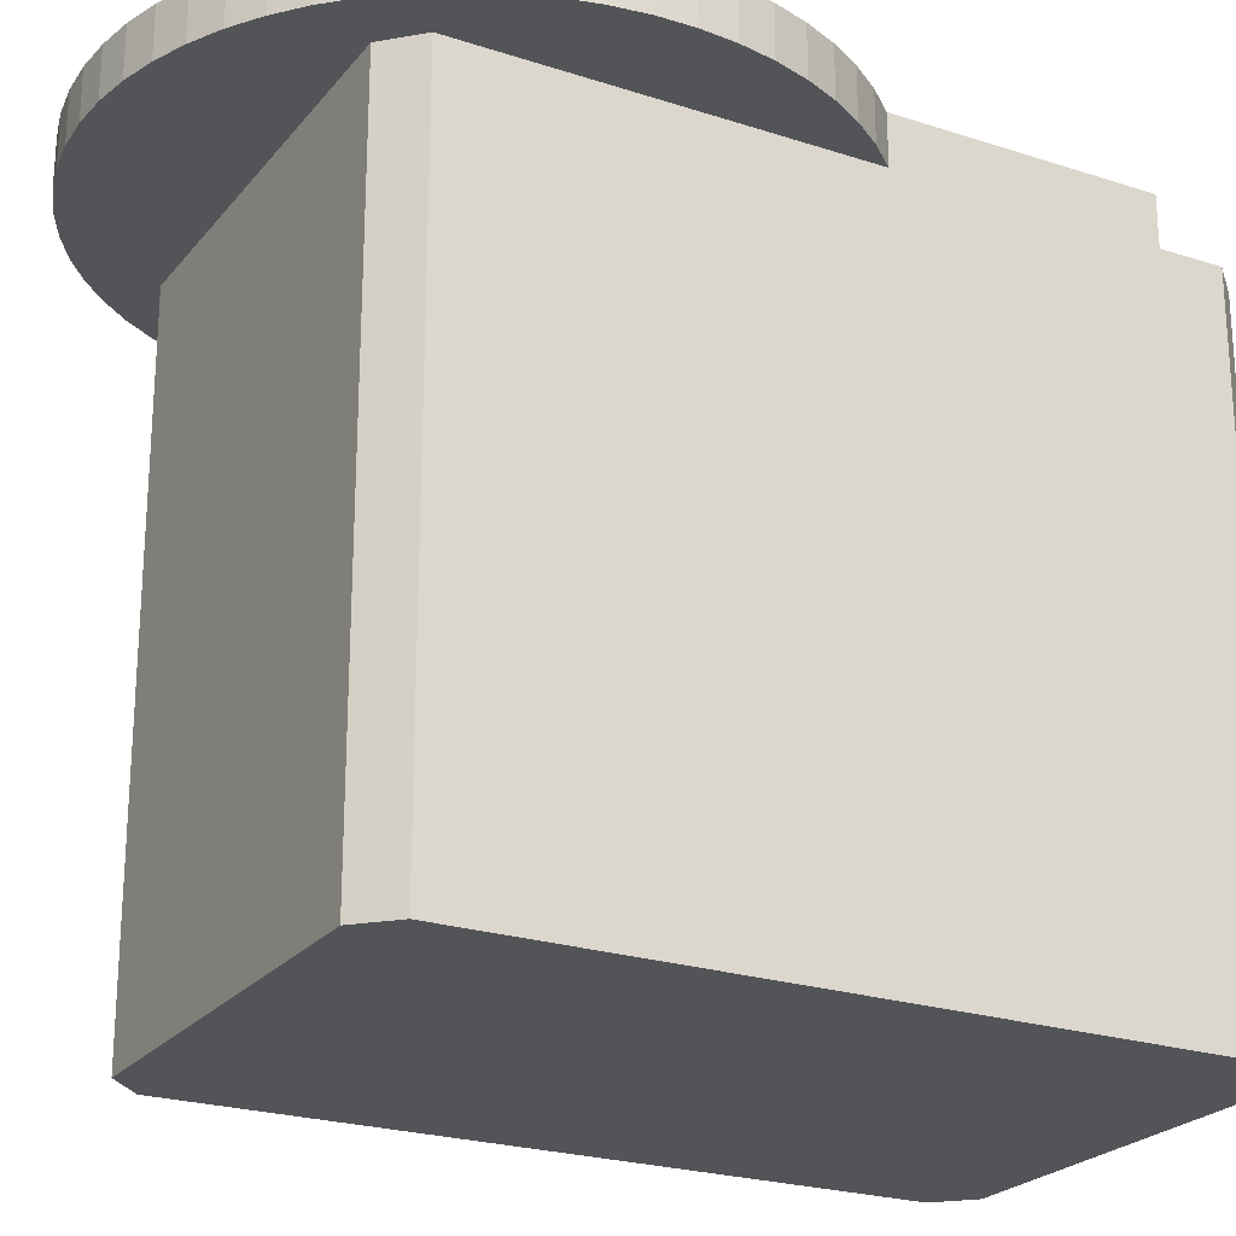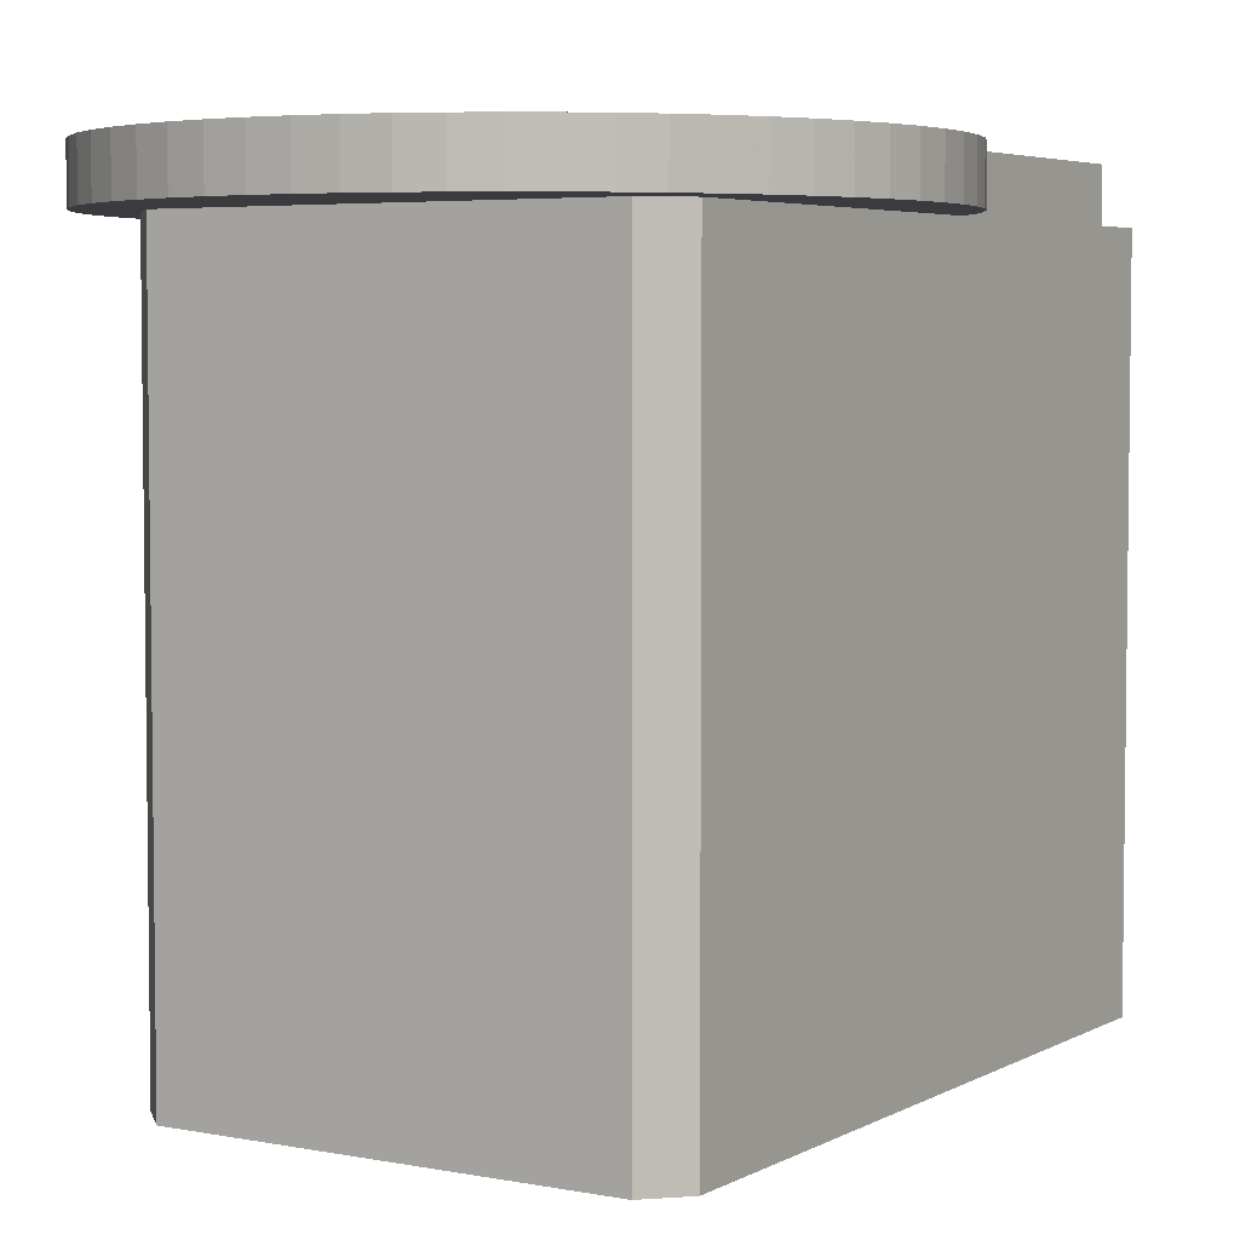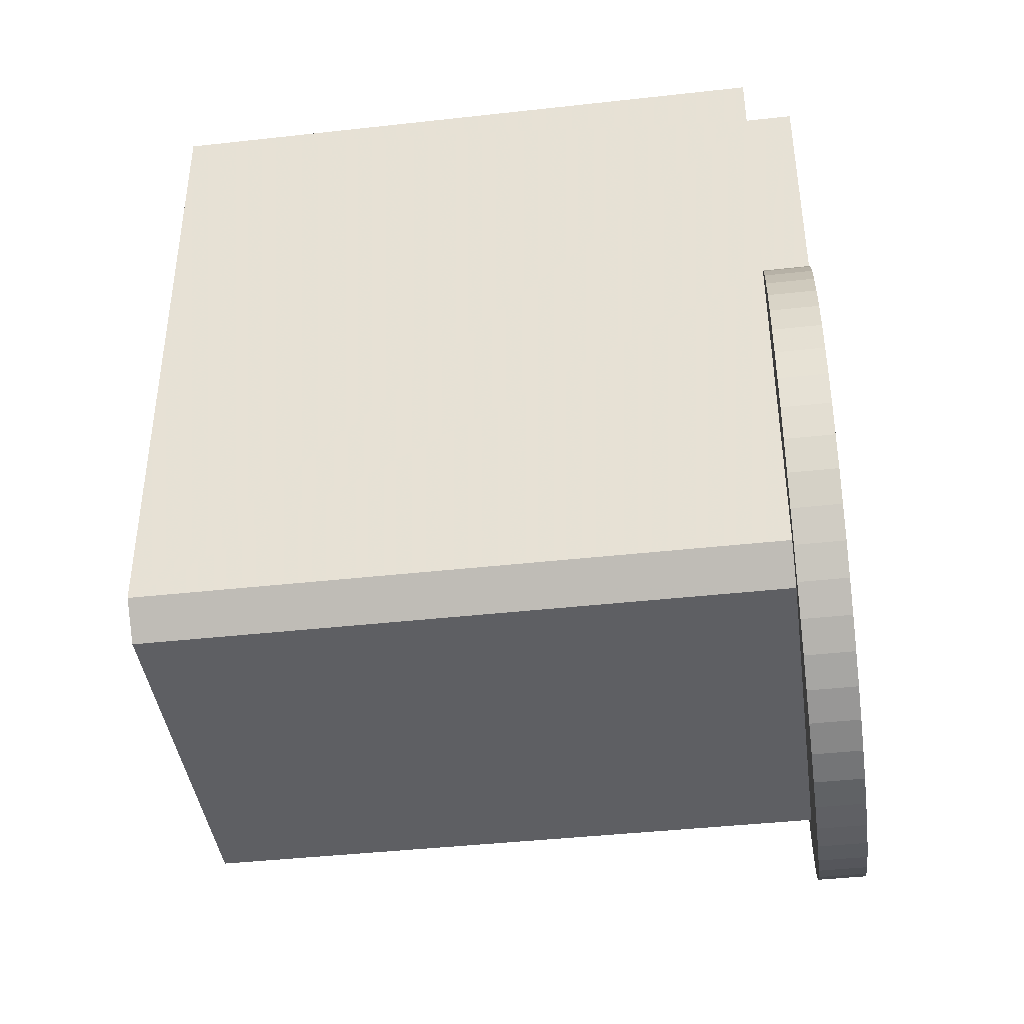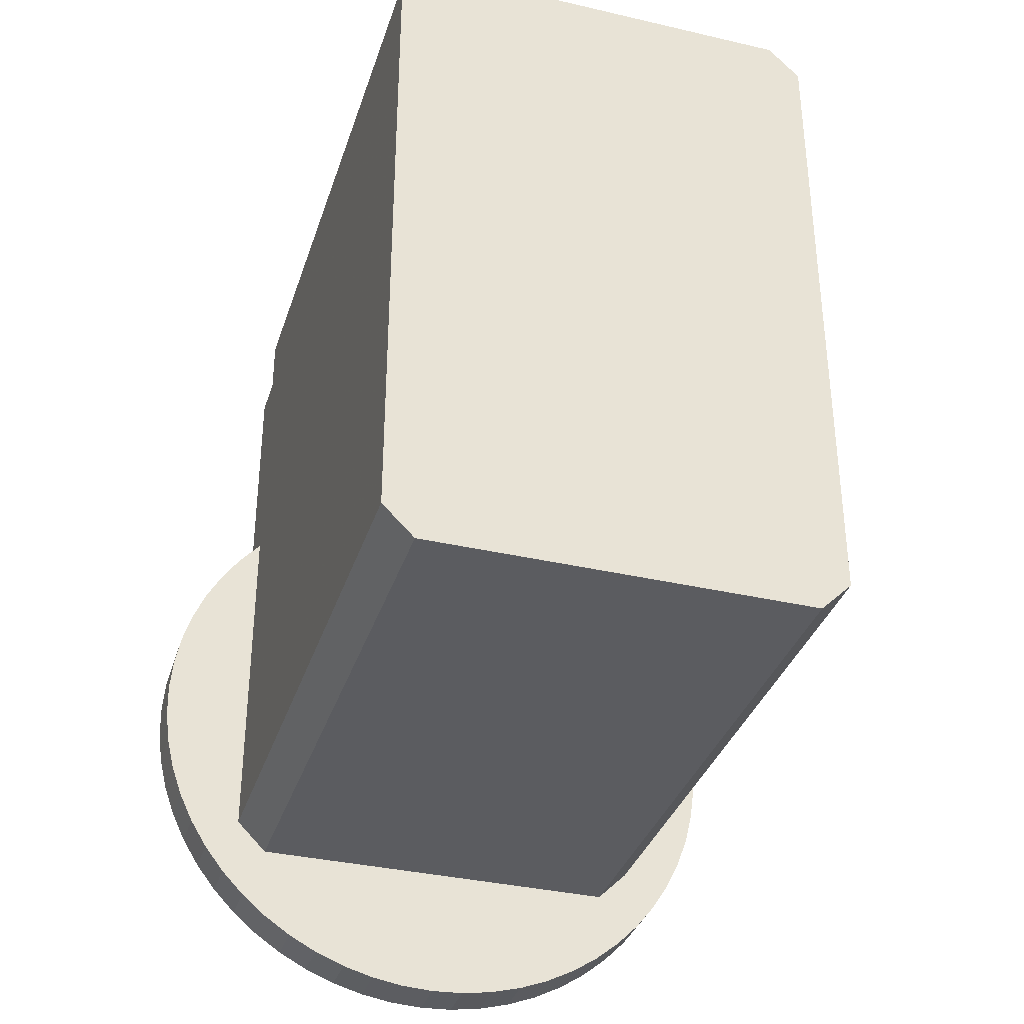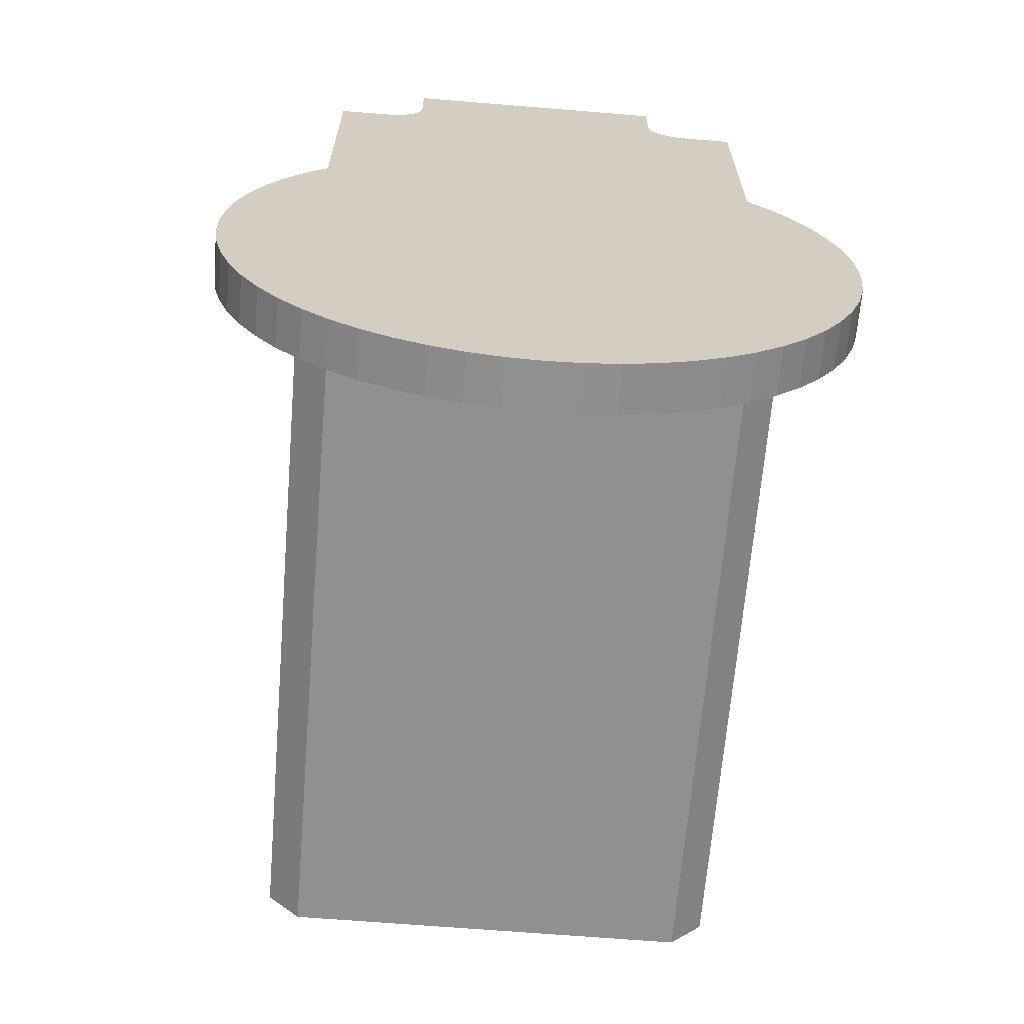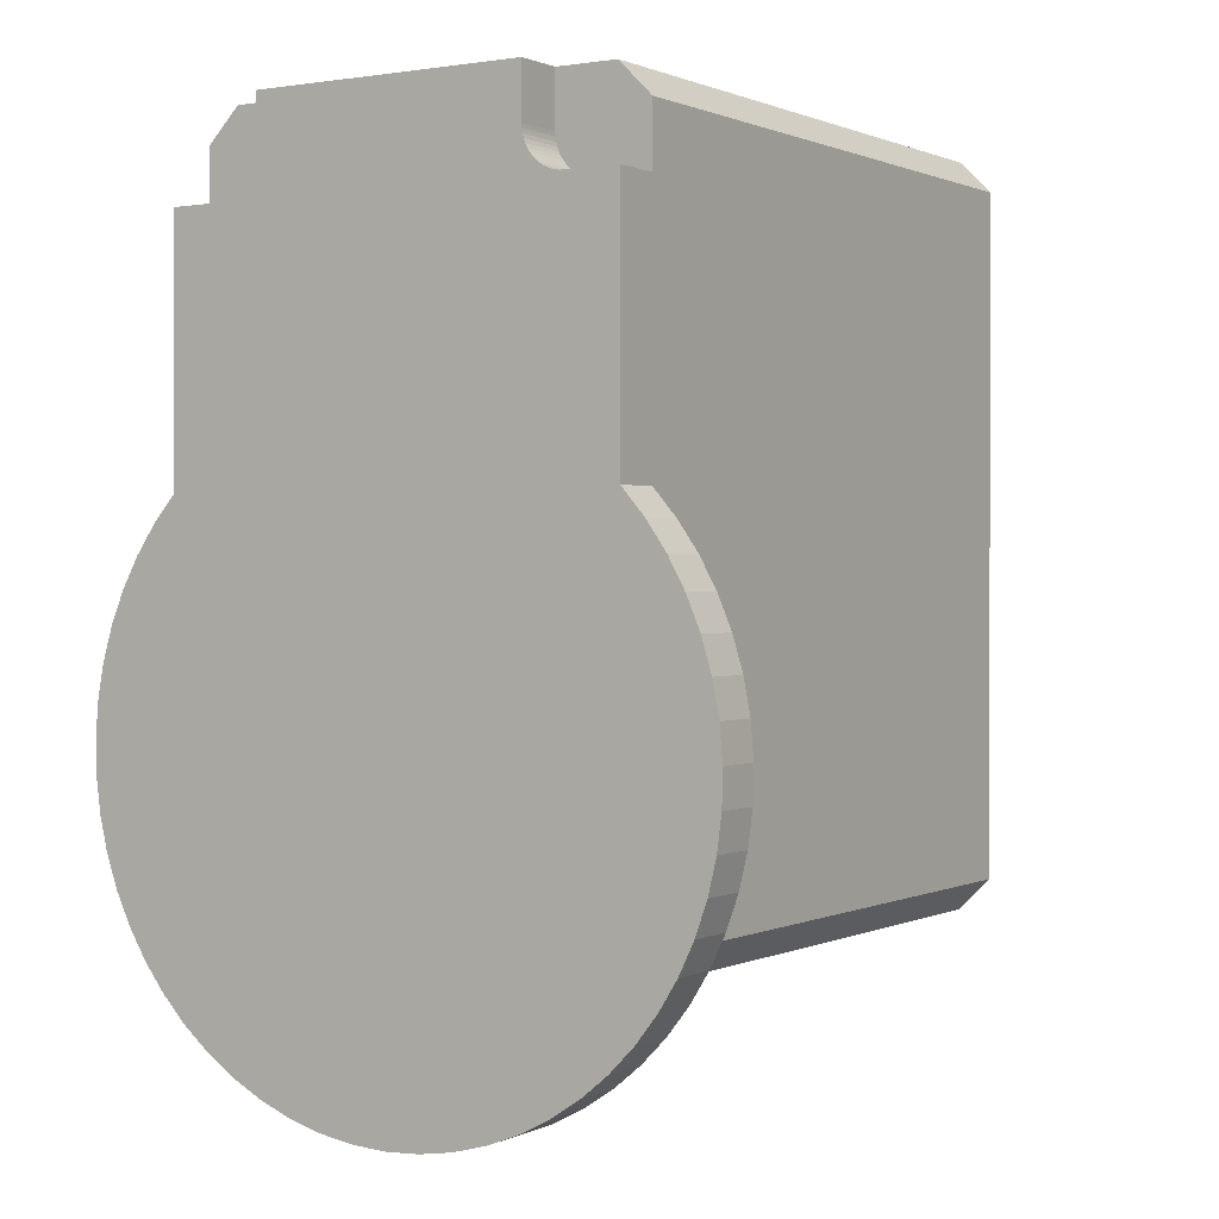
<metadata>
{"format":"obj","ext":"obj","renderer":"f3d","projection":"perspective","resolution":1024,"background":"white","views":[{"elev":-23.5,"azim":-118.7,"up":"+Y"},{"elev":4.7,"azim":-148.2,"up":"+Y"},{"elev":-41.5,"azim":97.7,"up":"+Z"},{"elev":-35.3,"azim":-17.1,"up":"+Z"},{"elev":-65.7,"azim":175.3,"up":"+Z"},{"elev":0.8,"azim":-147.6,"up":"+Z"}]}
</metadata>
<code>
v -14.25 -63 -9.25
v -12.25 -63 -11.25
v -14.25 -63 33.25
v 12.25 -63 -11.25
v -12.25 -63 35.25
v 14.25 -63 -9.25
v 14.25 -63 33.25
v 12.25 -63 35.25
v -8.5 -23 35.25
v -12.25 -23 35.25
v 12.25 -23 35.25
v 8.5 -23 35.25
v 8.5 -20 35.25
v -8.5 -20 35.25
v -14.25 -23 33.25
v 14.25 -23 33.25
v -14.25 -23 29.5
v -11 -23 29.5
v -14.25 -20 29.5
v -11 -20 29.5
v 8.5 -23 32
v 8.5 -20 32
v -8.5 -23 32
v -8.5 -20 32
v -10.74 -23 29.51
v -8.514 -23 31.74
v -9.75 -23 29.83
v -9.983 -23 29.72
v -8.555 -23 31.48
v -8.622 -23 31.23
v -8.716 -23 30.98
v -10.23 -23 29.62
v -10.48 -23 29.55
v -8.835 -23 30.75
v -8.977 -23 30.53
v -9.142 -23 30.33
v -9.327 -23 30.14
v -9.531 -23 29.98
v -12.25 -23 -11.25
v 12.25 -23 -11.25
v 8.514 -20 31.74
v 8.514 -23 31.74
v 8.555 -20 31.48
v 8.555 -23 31.48
v 8.622 -20 31.23
v 8.622 -23 31.23
v 8.716 -20 30.98
v 8.716 -23 30.98
v 8.835 -20 30.75
v 8.835 -23 30.75
v 8.977 -20 30.53
v 8.977 -23 30.53
v 9.142 -20 30.33
v 9.142 -23 30.33
v 9.327 -20 30.14
v 9.327 -23 30.14
v 9.531 -20 29.98
v 9.531 -23 29.98
v 9.75 -20 29.83
v 9.75 -23 29.83
v 9.983 -20 29.72
v 9.983 -23 29.72
v 10.23 -20 29.62
v 10.23 -23 29.62
v 10.48 -20 29.55
v 10.48 -23 29.55
v 10.74 -20 29.51
v 10.74 -23 29.51
v 11 -20 29.5
v 11 -23 29.5
v -10.74 -20 29.51
v -10.48 -20 29.55
v -10.23 -20 29.62
v -9.983 -20 29.72
v -9.75 -20 29.83
v -9.531 -20 29.98
v -9.327 -20 30.14
v -9.142 -20 30.33
v -8.977 -20 30.53
v -8.835 -20 30.75
v -8.716 -20 30.98
v -8.622 -20 31.23
v -8.555 -20 31.48
v -8.514 -20 31.74
v 14.25 -23 29.5
v -14.25 -23 -9.25
v 14.25 -20 29.5
v -2.131 -20 -19.89
v -4.238 -20 -19.55
v -14.25 -20 14.03
v -6.296 -20 -18.98
v -8.283 -20 -18.2
v -10.18 -20 -17.22
v -11.95 -20 -16.04
v 16.9 -20 10.7
v 15.66 -20 12.44
v 14.25 -20 14.03
v 17.94 -20 8.834
v 18.78 -20 6.872
v 19.41 -20 4.831
v 19.81 -20 2.736
v 19.99 -20 0.6095
v 19.94 -20 -1.524
v 19.67 -20 -3.64
v 19.17 -20 -5.715
v 18.45 -20 -7.724
v 17.52 -20 -9.646
v 16.39 -20 -11.46
v 15.08 -20 -13.14
v 13.59 -20 -14.67
v 11.95 -20 -16.04
v 10.18 -20 -17.22
v 8.283 -20 -18.2
v 6.296 -20 -18.98
v 4.238 -20 -19.55
v -13.59 -20 -14.67
v -15.08 -20 -13.14
v -16.39 -20 -11.46
v 2.131 -20 -19.89
v 0 -20 -20
v -17.52 -20 -9.646
v -18.45 -20 -7.724
v -19.17 -20 -5.715
v -16.9 -20 10.7
v -19.94 -20 -1.524
v -17.94 -20 8.834
v -19.99 -20 0.6095
v -19.81 -20 2.736
v -19.41 -20 4.831
v -18.78 -20 6.872
v -19.67 -20 -3.64
v -15.66 -20 12.44
v 14.25 -23 14.03
v 15.66 -23 12.44
v 16.9 -23 10.7
v 17.94 -23 8.834
v 18.78 -23 6.872
v 19.41 -23 4.831
v 19.81 -23 2.736
v 19.99 -23 0.6095
v 19.94 -23 -1.524
v 19.67 -23 -3.64
v 19.17 -23 -5.715
v 18.45 -23 -7.724
v 17.52 -23 -9.646
v 16.39 -23 -11.46
v 15.08 -23 -13.14
v 13.59 -23 -14.67
v 11.95 -23 -16.04
v 10.18 -23 -17.22
v 8.283 -23 -18.2
v 6.296 -23 -18.98
v 4.238 -23 -19.55
v 2.131 -23 -19.89
v 0 -23 -20
v -2.131 -23 -19.89
v -4.238 -23 -19.55
v -6.296 -23 -18.98
v -8.283 -23 -18.2
v -10.18 -23 -17.22
v -11.95 -23 -16.04
v -13.59 -23 -14.67
v -15.08 -23 -13.14
v -16.39 -23 -11.46
v -17.52 -23 -9.646
v -18.45 -23 -7.724
v -19.17 -23 -5.715
v -19.67 -23 -3.64
v -19.94 -23 -1.524
v -19.99 -23 0.6095
v -19.81 -23 2.736
v -19.41 -23 4.831
v -18.78 -23 6.872
v -17.94 -23 8.834
v -16.9 -23 10.7
v -15.66 -23 12.44
v -14.25 -23 14.03
v 14.25 -23 -9.25
f 1 2 3
f 2 4 3
f 3 4 5
f 6 7 4
f 7 8 4
f 4 8 5
f 9 10 5
f 8 11 12
f 13 14 12
f 14 9 12
f 12 9 8
f 9 5 8
f 10 15 5
f 15 3 5
f 16 11 7
f 11 8 7
f 17 18 19
f 18 20 19
f 12 21 13
f 21 22 13
f 23 9 24
f 9 14 24
f 17 15 18
f 15 10 18
f 18 10 25
f 9 23 10
f 23 26 10
f 27 28 10
f 26 29 10
f 29 30 10
f 10 30 31
f 28 32 10
f 32 33 10
f 10 33 25
f 31 34 10
f 34 35 10
f 10 35 36
f 36 37 10
f 37 38 10
f 10 38 27
f 39 40 2
f 40 4 2
f 22 21 41
f 21 42 41
f 41 42 43
f 42 44 43
f 43 44 45
f 44 46 45
f 45 46 47
f 46 48 47
f 47 48 49
f 48 50 49
f 49 50 51
f 50 52 51
f 51 52 53
f 52 54 53
f 53 54 55
f 54 56 55
f 55 56 57
f 56 58 57
f 57 58 59
f 58 60 59
f 59 60 61
f 60 62 61
f 61 62 63
f 62 64 63
f 63 64 65
f 64 66 65
f 65 66 67
f 66 68 67
f 67 68 69
f 68 70 69
f 20 18 71
f 18 25 71
f 71 25 72
f 25 33 72
f 72 33 73
f 33 32 73
f 73 32 74
f 32 28 74
f 74 28 75
f 28 27 75
f 75 27 76
f 27 38 76
f 76 38 77
f 38 37 77
f 77 37 78
f 37 36 78
f 78 36 79
f 36 35 79
f 79 35 80
f 35 34 80
f 80 34 81
f 34 31 81
f 81 31 82
f 31 30 82
f 82 30 83
f 30 29 83
f 83 29 84
f 29 26 84
f 84 26 24
f 26 23 24
f 21 12 11
f 16 85 11
f 85 70 11
f 70 68 11
f 68 66 11
f 11 66 64
f 64 62 11
f 62 60 11
f 11 60 58
f 58 56 11
f 56 54 11
f 11 54 52
f 52 50 11
f 50 48 11
f 11 48 46
f 46 44 11
f 44 42 11
f 11 42 21
f 86 39 1
f 39 2 1
f 70 85 69
f 85 87 69
f 88 89 90
f 89 91 90
f 91 92 90
f 92 93 90
f 90 93 94
f 95 90 96
f 90 97 96
f 95 98 90
f 98 99 90
f 90 99 100
f 100 101 90
f 101 102 90
f 90 102 103
f 103 104 90
f 104 105 90
f 90 105 106
f 106 107 90
f 107 108 90
f 90 108 109
f 71 90 20
f 90 19 20
f 75 76 97
f 109 110 90
f 110 111 90
f 90 111 112
f 112 113 90
f 113 114 90
f 90 114 115
f 94 116 90
f 116 117 90
f 90 117 118
f 97 57 59
f 65 67 97
f 67 69 97
f 97 69 87
f 115 119 90
f 119 120 90
f 90 120 88
f 118 121 90
f 121 122 90
f 90 122 123
f 76 77 97
f 77 78 97
f 97 78 79
f 79 80 97
f 80 81 97
f 97 81 57
f 124 125 126
f 125 127 126
f 127 128 126
f 128 129 126
f 126 129 130
f 123 131 90
f 131 125 90
f 90 125 132
f 125 124 132
f 71 72 90
f 72 73 90
f 90 73 97
f 73 74 97
f 97 74 75
f 59 61 97
f 61 63 97
f 97 63 65
f 47 49 83
f 49 51 83
f 83 51 53
f 81 82 57
f 82 83 57
f 57 83 55
f 83 53 55
f 24 14 13
f 13 22 24
f 22 41 24
f 24 41 84
f 41 43 84
f 84 43 83
f 43 45 83
f 83 45 47
f 97 133 134
f 97 134 96
f 134 135 96
f 96 135 95
f 135 136 95
f 95 136 98
f 136 137 98
f 98 137 99
f 137 138 99
f 99 138 100
f 138 139 100
f 100 139 101
f 139 140 101
f 101 140 102
f 140 141 102
f 102 141 103
f 141 142 103
f 103 142 104
f 142 143 104
f 104 143 105
f 143 144 105
f 105 144 106
f 144 145 106
f 106 145 107
f 145 146 107
f 107 146 108
f 146 147 108
f 108 147 109
f 147 148 109
f 109 148 110
f 148 149 110
f 110 149 111
f 149 150 111
f 111 150 112
f 150 151 112
f 112 151 113
f 151 152 113
f 113 152 114
f 152 153 114
f 114 153 115
f 153 154 115
f 115 154 119
f 154 155 119
f 119 155 120
f 155 156 120
f 120 156 88
f 156 157 88
f 88 157 89
f 157 158 89
f 89 158 91
f 158 159 91
f 91 159 92
f 159 160 92
f 92 160 93
f 160 161 93
f 93 161 94
f 161 162 94
f 94 162 116
f 162 163 116
f 116 163 117
f 163 164 117
f 117 164 118
f 164 165 118
f 118 165 121
f 165 166 121
f 121 166 122
f 166 167 122
f 122 167 123
f 167 168 123
f 123 168 131
f 168 169 131
f 131 169 125
f 169 170 125
f 125 170 127
f 170 171 127
f 127 171 128
f 171 172 128
f 128 172 129
f 172 173 129
f 129 173 130
f 173 174 130
f 130 174 126
f 174 175 126
f 126 175 124
f 175 176 124
f 124 176 132
f 176 177 132
f 132 177 90
f 3 15 1
f 15 17 1
f 86 1 177
f 1 17 177
f 177 17 90
f 17 19 90
f 145 144 178
f 144 143 178
f 178 143 142
f 142 141 178
f 141 140 178
f 178 140 139
f 139 138 178
f 138 137 178
f 178 137 136
f 136 135 178
f 135 134 178
f 178 134 133
f 145 178 146
f 178 40 146
f 146 40 147
f 164 163 86
f 163 39 86
f 157 40 158
f 40 159 158
f 170 169 86
f 169 168 86
f 86 168 167
f 167 166 86
f 166 165 86
f 86 165 164
f 163 162 39
f 162 161 39
f 39 161 40
f 161 160 40
f 40 160 159
f 151 150 40
f 86 177 176
f 176 175 86
f 175 174 86
f 86 174 173
f 157 156 40
f 156 155 40
f 40 155 154
f 150 149 40
f 149 148 40
f 40 148 147
f 173 172 86
f 172 171 86
f 86 171 170
f 154 153 40
f 153 152 40
f 40 152 151
f 85 16 7
f 6 178 133
f 97 87 133
f 87 85 133
f 133 85 6
f 85 7 6
f 40 178 4
f 178 6 4

</code>
